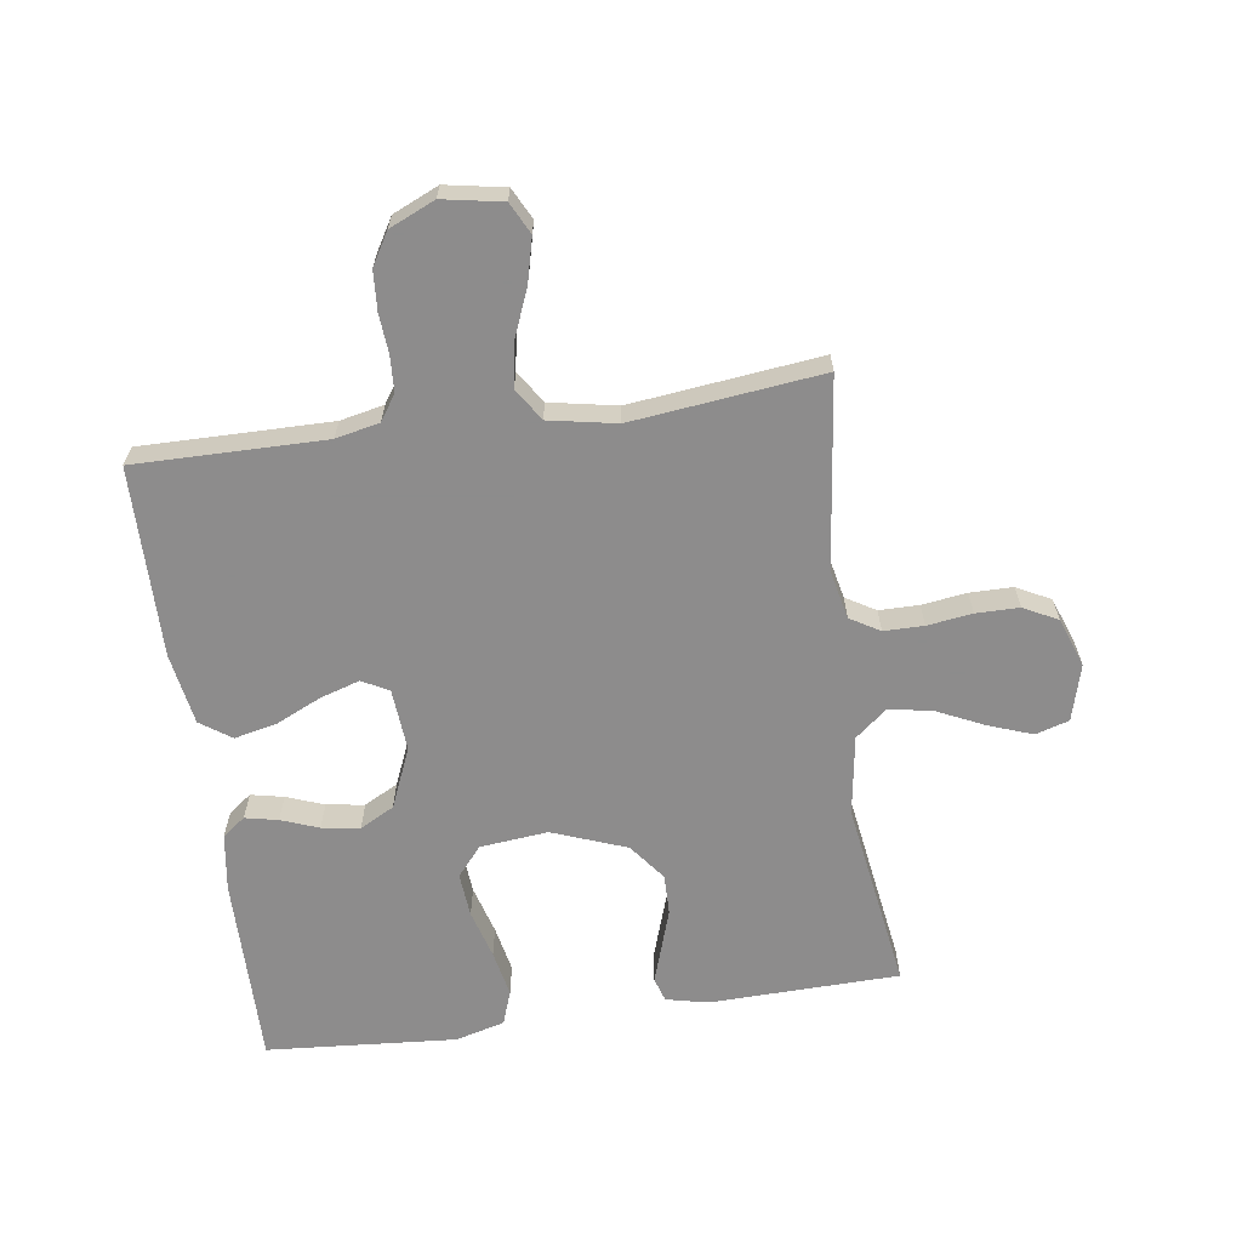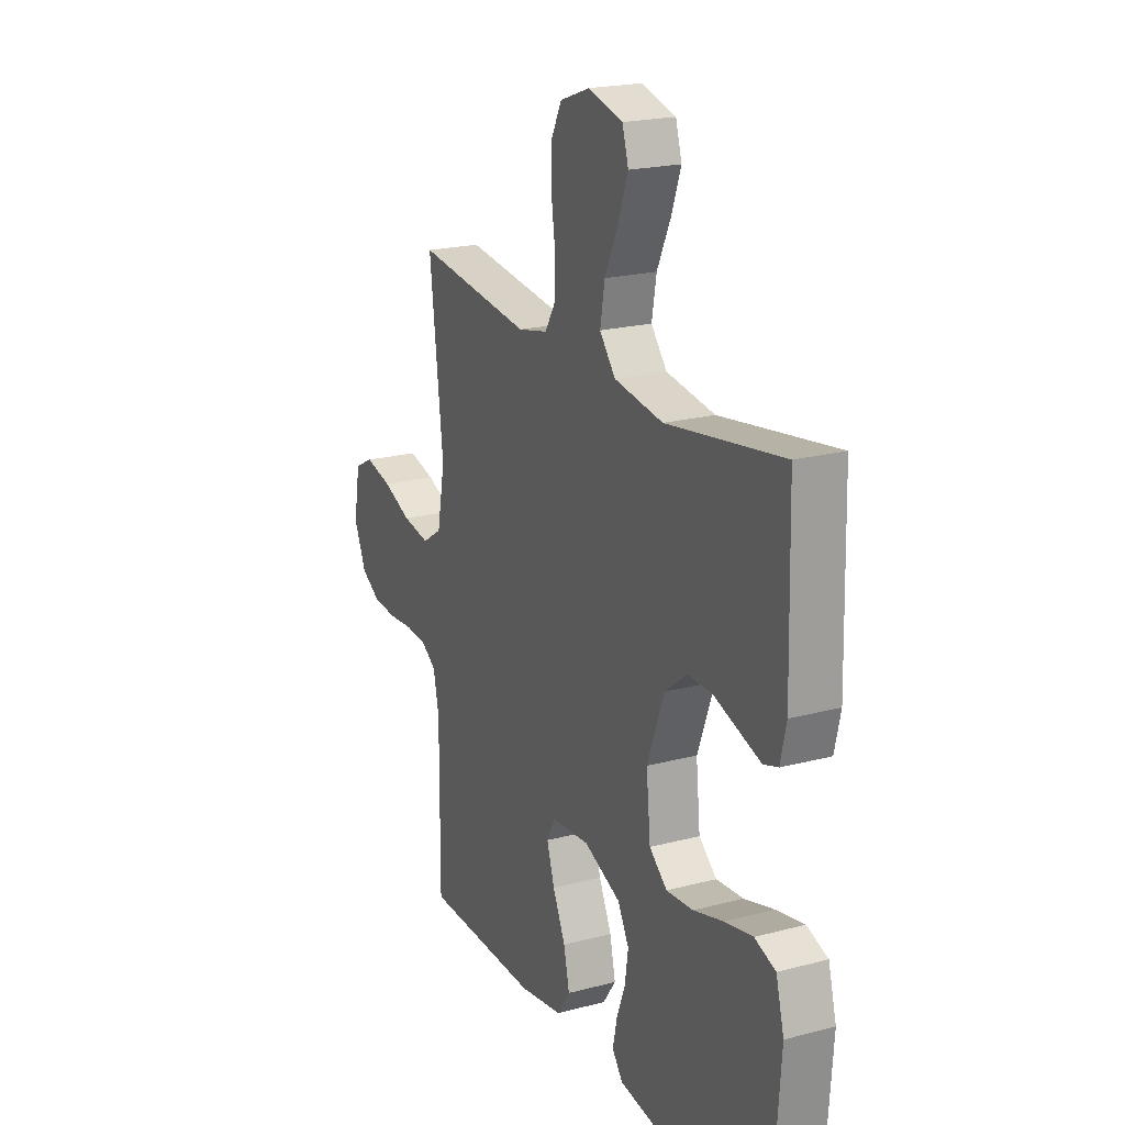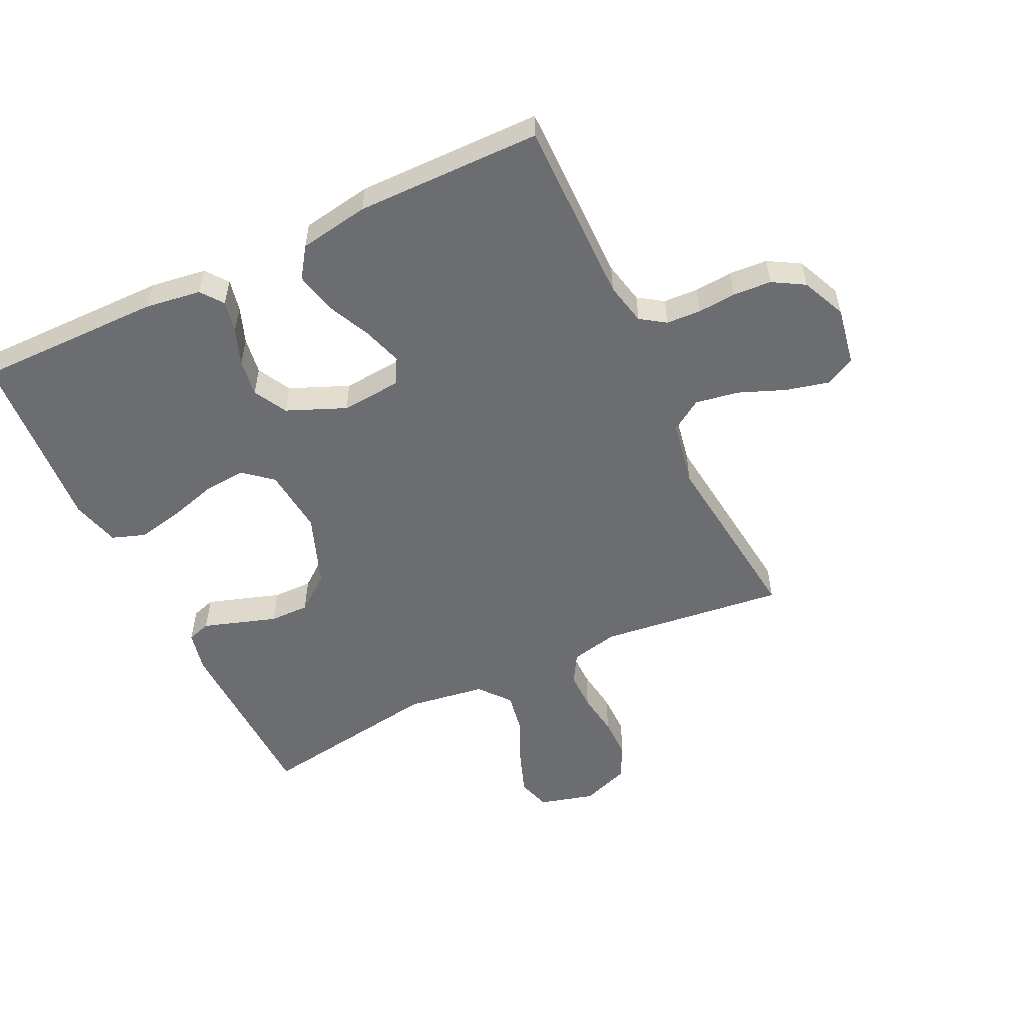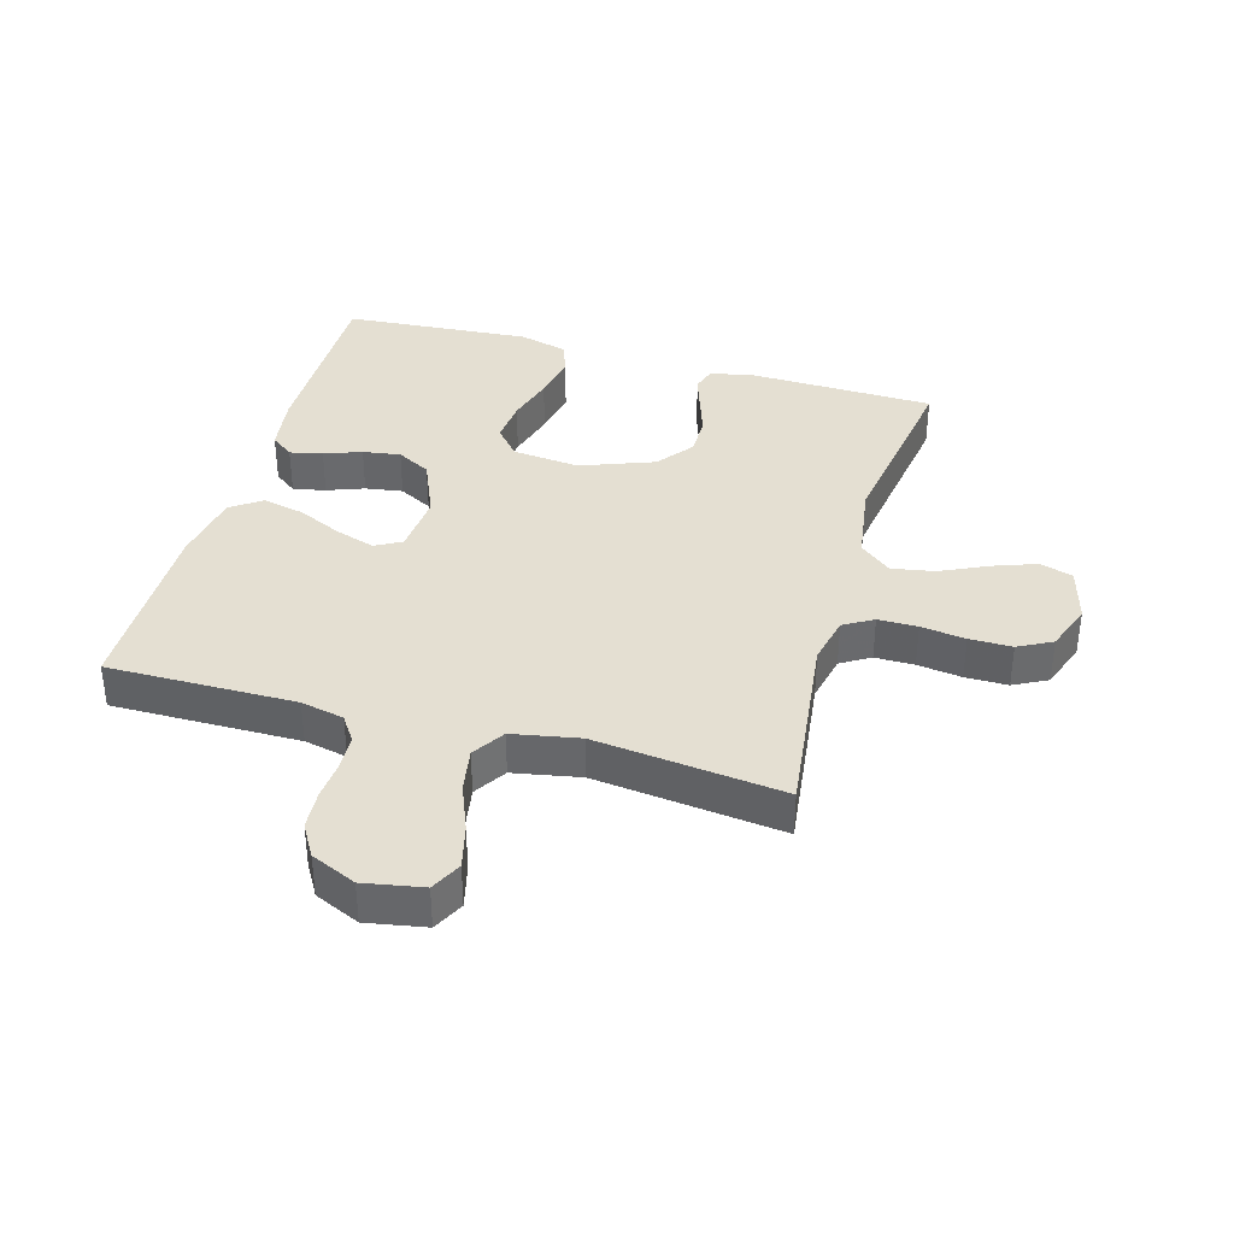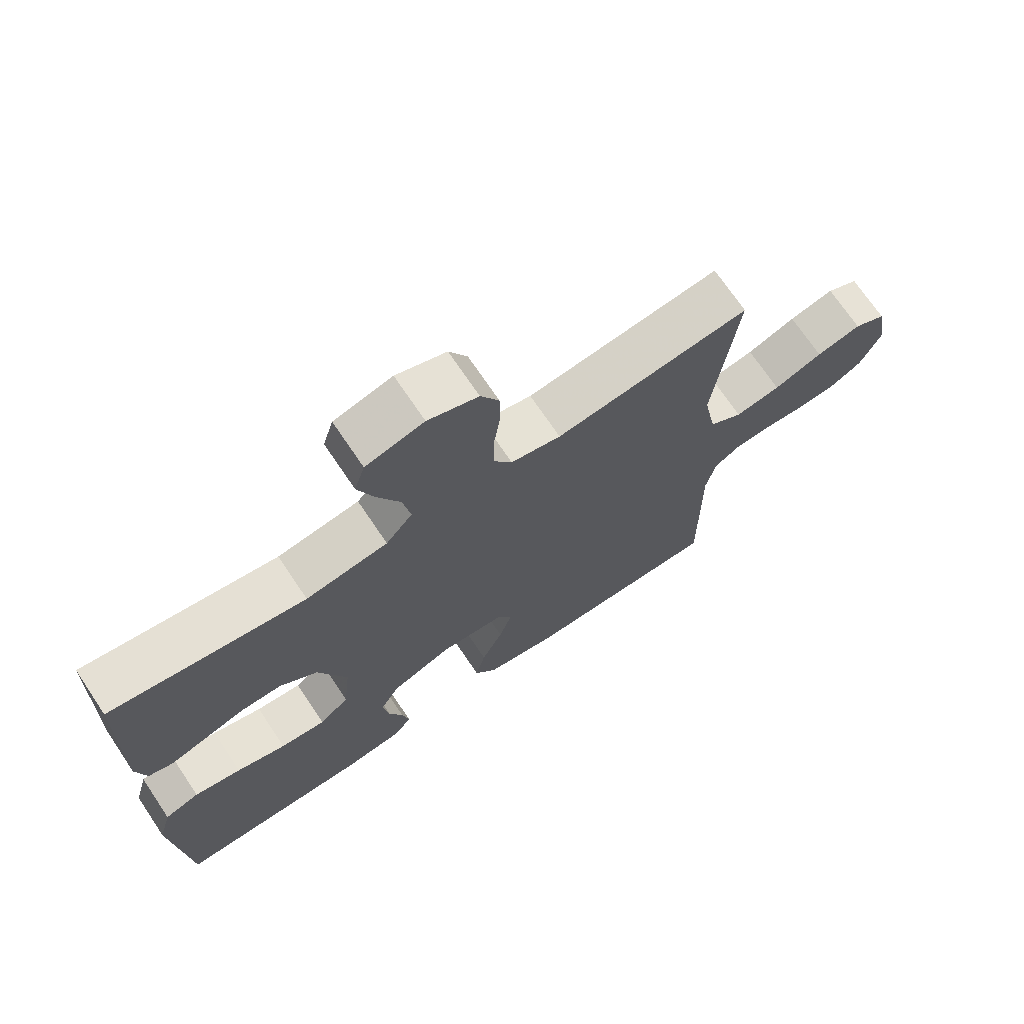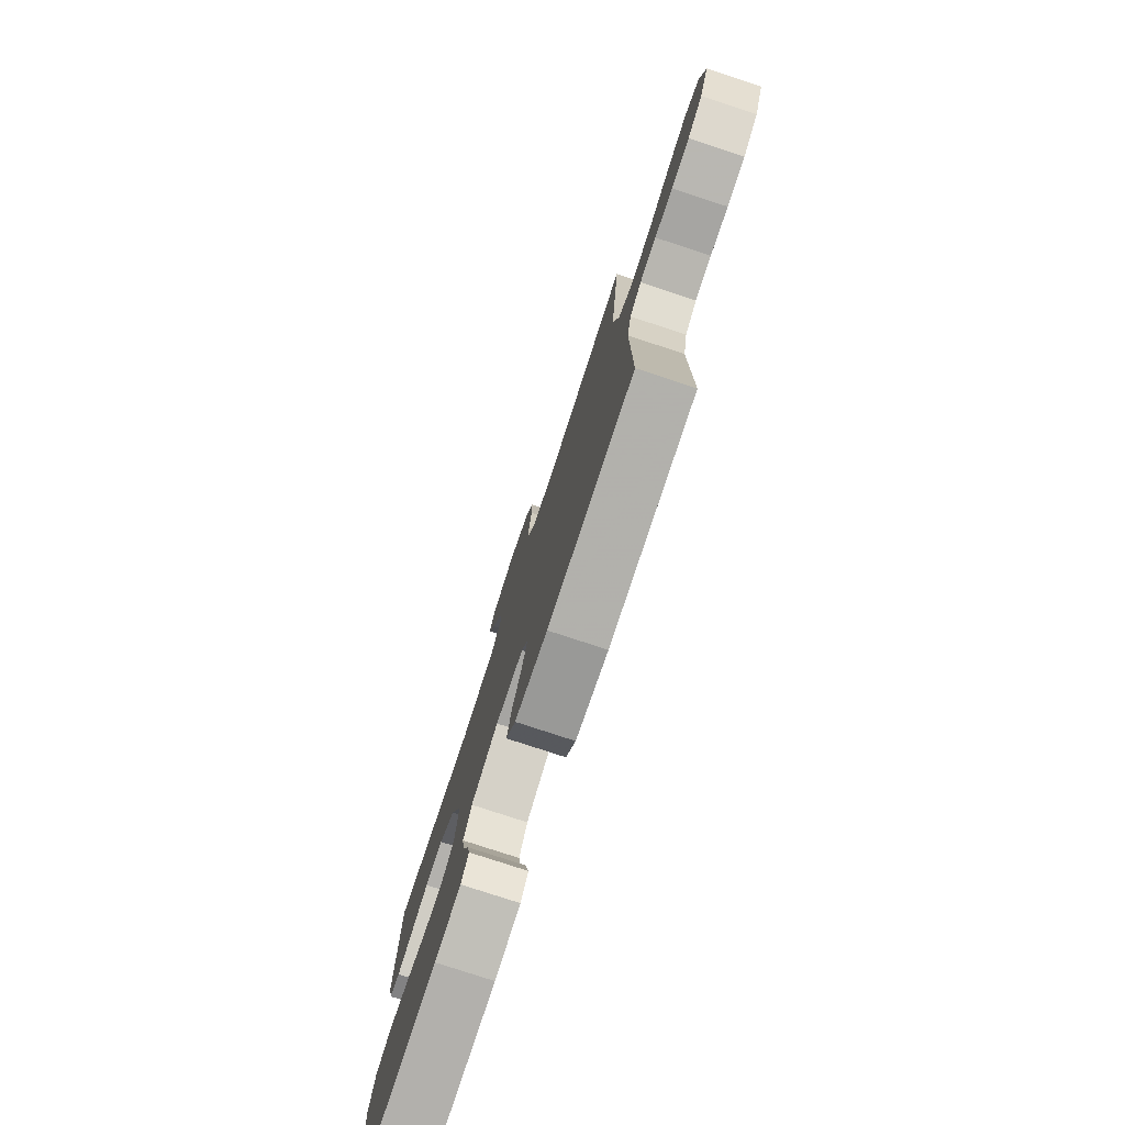
<metadata>
{"format":"obj","ext":"obj","renderer":"f3d","projection":"perspective","resolution":1024,"background":"white","views":[{"elev":-64.3,"azim":-82.0,"up":"+Y"},{"elev":20.8,"azim":64.6,"up":"+Z"},{"elev":-54.0,"azim":-154.4,"up":"+Y"},{"elev":37.2,"azim":-74.2,"up":"+Y"},{"elev":71.1,"azim":146.1,"up":"+Z"},{"elev":-78.3,"azim":-108.2,"up":"+Z"}]}
</metadata>
<code>
v -0.5 0.07 0.5
v -0.2 0.07 0.464
v -0.123 0.07 0.481
v -0.095 0.07 0.528
v -0.095 0.07 0.591
v -0.105 0.07 0.662
v -0.105 0.07 0.73
v -0.077 0.07 0.784
v 0 0.07 0.812
v 0.089 0.07 0.788
v 0.105 0.07 0.735
v 0.08 0.07 0.666
v 0.045 0.07 0.591
v 0.033 0.07 0.523
v 0.074 0.07 0.473
v 0.2 0.07 0.454
v 0.5 0.07 0.5
v 0.508 0.07 0.2
v 0.493 0.07 0.134
v 0.455 0.07 0.122
v 0.4 0.07 0.14
v 0.336 0.07 0.161
v 0.272 0.07 0.162
v 0.214 0.07 0.117
v 0.17 0.07 0
v 0.181 0.07 -0.107
v 0.227 0.07 -0.146
v 0.297 0.07 -0.14
v 0.374 0.07 -0.118
v 0.447 0.07 -0.103
v 0.501 0.07 -0.122
v 0.522 0.07 -0.2
v 0.5 0.07 -0.5
v 0.2 0.07 -0.498
v 0.109 0.07 -0.485
v 0.082 0.07 -0.449
v 0.093 0.07 -0.397
v 0.115 0.07 -0.338
v 0.124 0.07 -0.278
v 0.095 0.07 -0.224
v 0 0.07 -0.184
v -0.098 0.07 -0.192
v -0.121 0.07 -0.234
v -0.101 0.07 -0.297
v -0.068 0.07 -0.368
v -0.053 0.07 -0.435
v -0.087 0.07 -0.484
v -0.2 0.07 -0.503
v -0.5 0.07 -0.5
v -0.498 0.07 -0.2
v -0.513 0.07 -0.131
v -0.553 0.07 -0.104
v -0.609 0.07 -0.101
v -0.671 0.07 -0.106
v -0.733 0.07 -0.102
v -0.784 0.07 -0.072
v -0.816 0.07 0
v -0.799 0.07 0.094
v -0.75 0.07 0.119
v -0.681 0.07 0.102
v -0.606 0.07 0.072
v -0.536 0.07 0.06
v -0.485 0.07 0.093
v -0.465 0.07 0.2
v -0.5 0 0.5
v -0.2 0 0.464
v -0.123 0 0.481
v -0.095 0 0.528
v -0.095 0 0.591
v -0.105 0 0.662
v -0.105 0 0.73
v -0.077 0 0.784
v 0 0 0.812
v 0.089 0 0.788
v 0.105 0 0.735
v 0.08 0 0.666
v 0.045 0 0.591
v 0.033 0 0.523
v 0.074 0 0.473
v 0.2 0 0.454
v 0.5 0 0.5
v 0.508 0 0.2
v 0.493 0 0.134
v 0.455 0 0.122
v 0.4 0 0.14
v 0.336 0 0.161
v 0.272 0 0.162
v 0.214 0 0.117
v 0.17 0 0
v 0.181 0 -0.107
v 0.227 0 -0.146
v 0.297 0 -0.14
v 0.374 0 -0.118
v 0.447 0 -0.103
v 0.501 0 -0.122
v 0.522 0 -0.2
v 0.5 0 -0.5
v 0.2 0 -0.498
v 0.109 0 -0.485
v 0.082 0 -0.449
v 0.093 0 -0.397
v 0.115 0 -0.338
v 0.124 0 -0.278
v 0.095 0 -0.224
v 0 0 -0.184
v -0.098 0 -0.192
v -0.121 0 -0.234
v -0.101 0 -0.297
v -0.068 0 -0.368
v -0.053 0 -0.435
v -0.087 0 -0.484
v -0.2 0 -0.503
v -0.5 0 -0.5
v -0.498 0 -0.2
v -0.513 0 -0.131
v -0.553 0 -0.104
v -0.609 0 -0.101
v -0.671 0 -0.106
v -0.733 0 -0.102
v -0.784 0 -0.072
v -0.816 0 0
v -0.799 0 0.094
v -0.75 0 0.119
v -0.681 0 0.102
v -0.606 0 0.072
v -0.536 0 0.06
v -0.485 0 0.093
v -0.465 0 0.2
f 59 60 61
f 58 59 61
f 57 58 61
f 56 57 61
f 55 56 61
f 54 55 61
f 53 54 61
f 52 53 61 62
f 51 52 62 63
f 48 49 50
f 47 48 50
f 46 47 50
f 45 46 50
f 44 45 50
f 51 63 64
f 50 51 64
f 44 50 64
f 43 44 64
f 36 37 38
f 35 36 38
f 34 35 38
f 33 34 38
f 32 33 38
f 31 32 38
f 30 31 38
f 29 30 38
f 28 29 38
f 27 28 38 39
f 26 27 39 40
f 20 21 22
f 19 20 22
f 18 19 22
f 17 18 22
f 16 17 22
f 15 16 22 23
f 14 15 23 24
f 11 12 13
f 10 11 13
f 9 10 13
f 8 9 13
f 7 8 13
f 6 7 13
f 5 6 13
f 4 5 13 14
f 14 24 25
f 4 14 25
f 3 4 25
f 64 1 2
f 43 64 2
f 42 43 2
f 26 40 41
f 26 41 42
f 25 26 42
f 3 25 42
f 2 3 42
f 125 124 123
f 125 123 122
f 125 122 121
f 125 121 120
f 125 120 119
f 125 119 118
f 125 118 117
f 126 125 117 116
f 127 126 116 115
f 114 113 112
f 114 112 111
f 114 111 110
f 114 110 109
f 114 109 108
f 128 127 115
f 128 115 114
f 128 114 108
f 128 108 107
f 102 101 100
f 102 100 99
f 102 99 98
f 102 98 97
f 102 97 96
f 102 96 95
f 102 95 94
f 102 94 93
f 102 93 92
f 103 102 92 91
f 104 103 91 90
f 86 85 84
f 86 84 83
f 86 83 82
f 86 82 81
f 86 81 80
f 87 86 80 79
f 88 87 79 78
f 77 76 75
f 77 75 74
f 77 74 73
f 77 73 72
f 77 72 71
f 77 71 70
f 77 70 69
f 78 77 69 68
f 89 88 78
f 89 78 68
f 89 68 67
f 66 65 128
f 66 128 107
f 66 107 106
f 105 104 90
f 106 105 90
f 106 90 89
f 106 89 67
f 106 67 66
f 1 65 66 2
f 2 66 67 3
f 3 67 68 4
f 4 68 69 5
f 5 69 70 6
f 6 70 71 7
f 7 71 72 8
f 8 72 73 9
f 9 73 74 10
f 10 74 75 11
f 11 75 76 12
f 12 76 77 13
f 13 77 78 14
f 14 78 79 15
f 15 79 80 16
f 16 80 81 17
f 17 81 82 18
f 18 82 83 19
f 19 83 84 20
f 20 84 85 21
f 21 85 86 22
f 22 86 87 23
f 23 87 88 24
f 24 88 89 25
f 25 89 90 26
f 26 90 91 27
f 27 91 92 28
f 28 92 93 29
f 29 93 94 30
f 30 94 95 31
f 31 95 96 32
f 32 96 97 33
f 33 97 98 34
f 34 98 99 35
f 35 99 100 36
f 36 100 101 37
f 37 101 102 38
f 38 102 103 39
f 39 103 104 40
f 40 104 105 41
f 41 105 106 42
f 42 106 107 43
f 43 107 108 44
f 44 108 109 45
f 45 109 110 46
f 46 110 111 47
f 47 111 112 48
f 48 112 113 49
f 49 113 114 50
f 50 114 115 51
f 51 115 116 52
f 52 116 117 53
f 53 117 118 54
f 54 118 119 55
f 55 119 120 56
f 56 120 121 57
f 57 121 122 58
f 58 122 123 59
f 59 123 124 60
f 60 124 125 61
f 61 125 126 62
f 62 126 127 63
f 63 127 128 64
f 64 128 65 1

</code>
